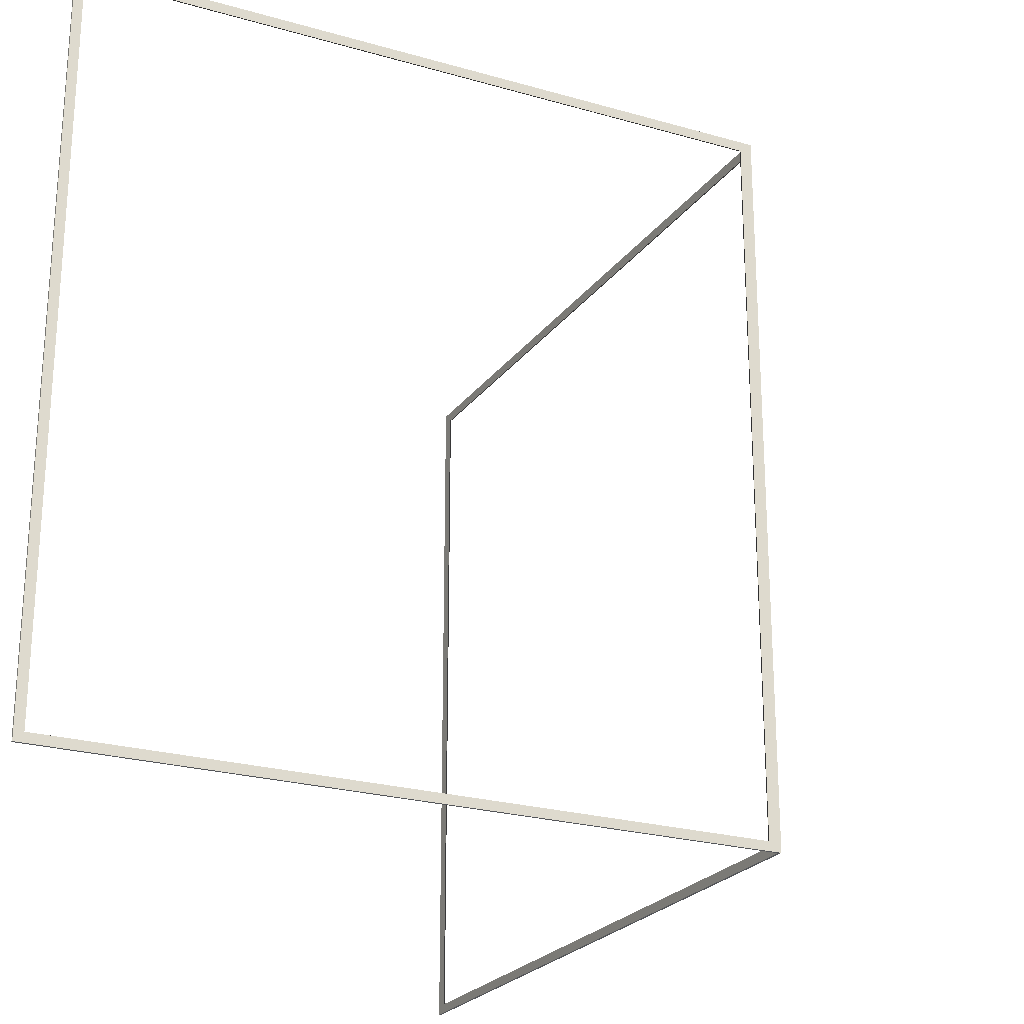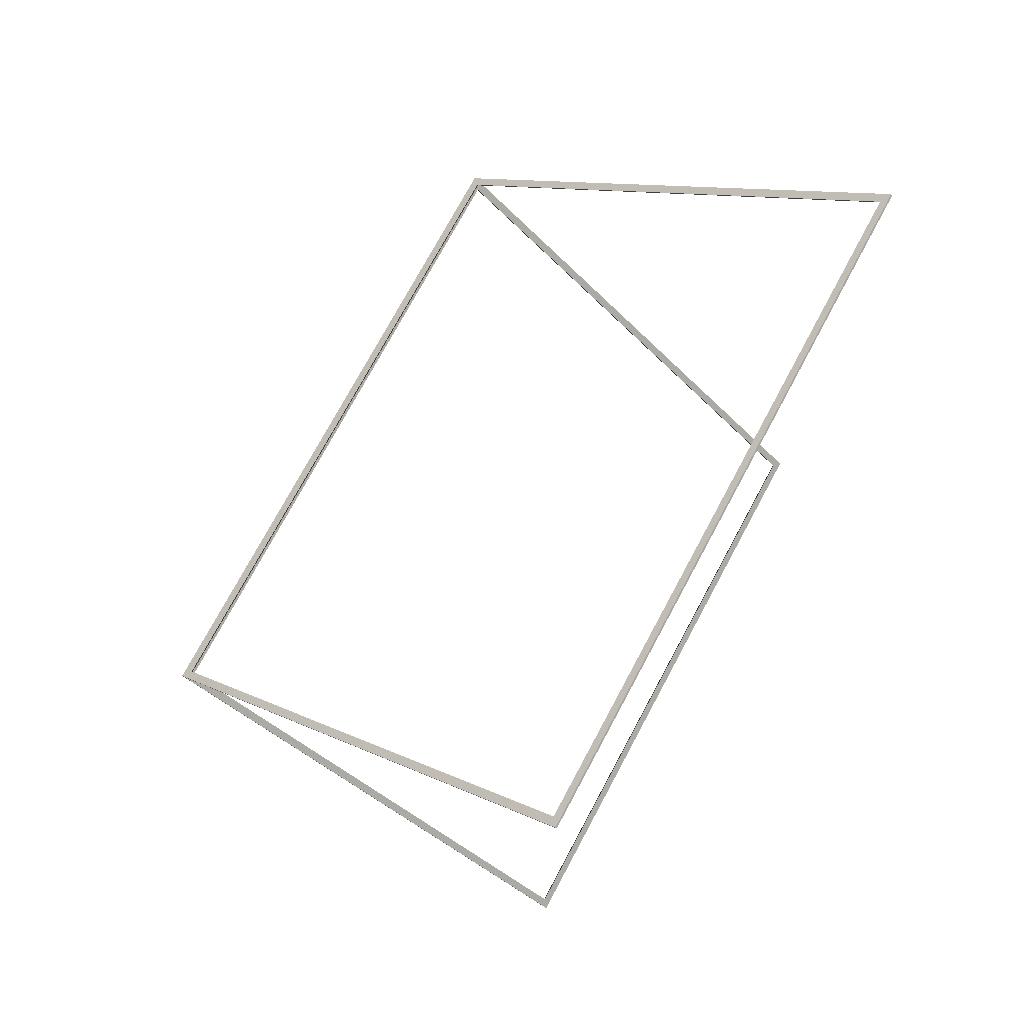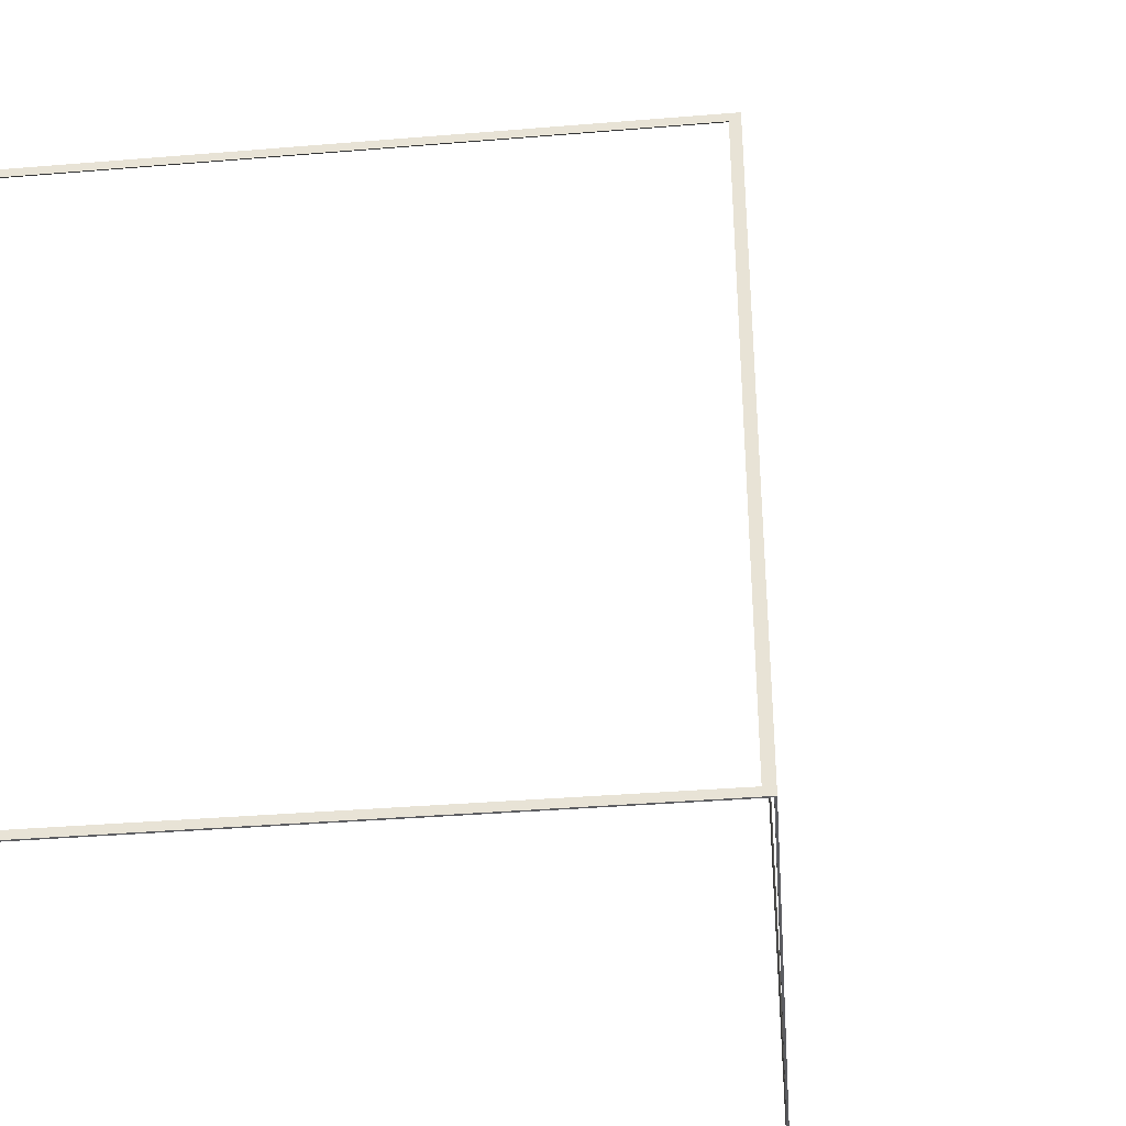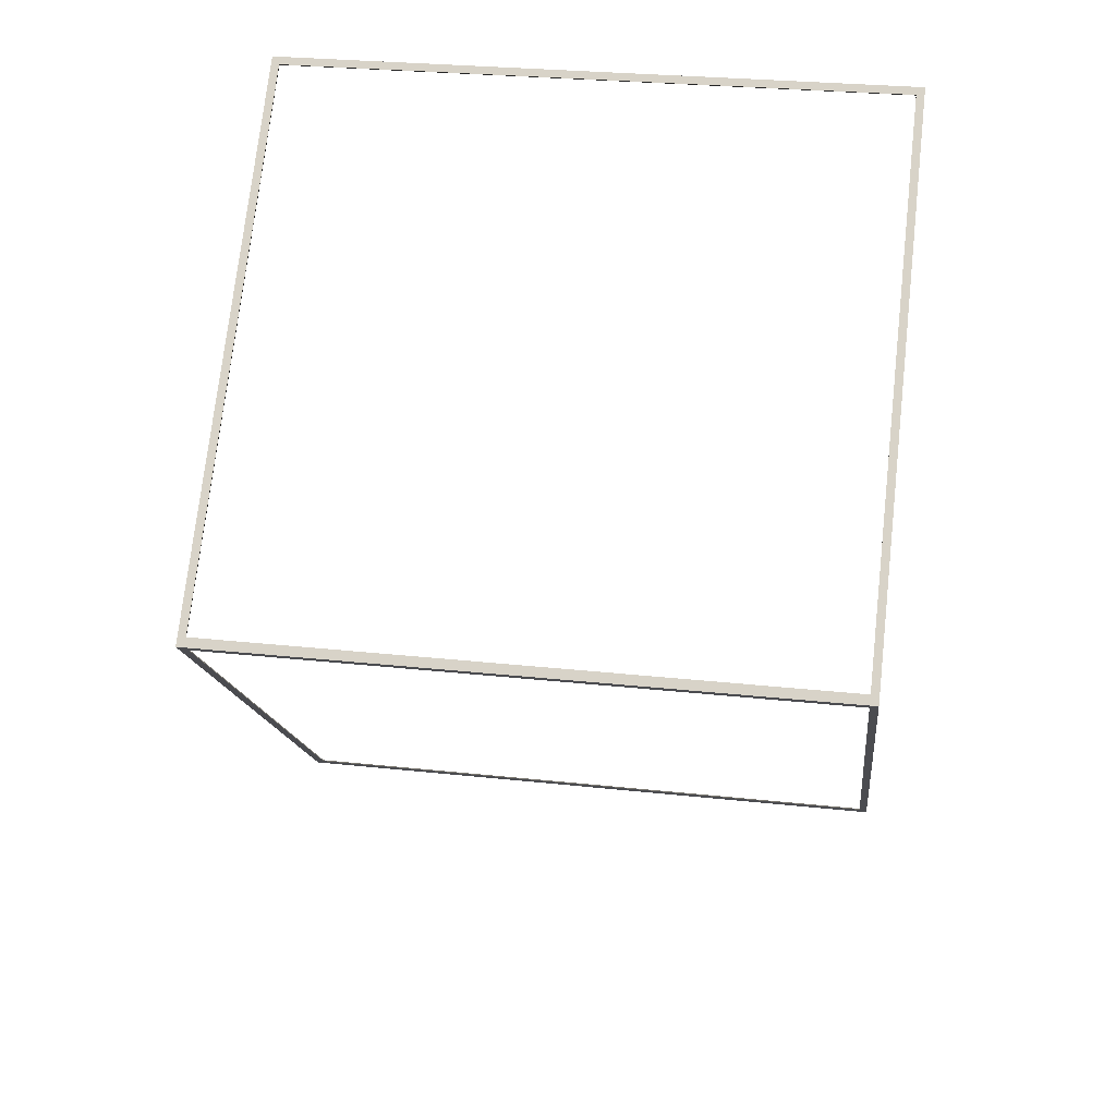
<metadata>
{"format":"obj","ext":"obj","renderer":"f3d","projection":"perspective","resolution":1024,"background":"white","views":[{"elev":-24.1,"azim":18.4,"up":"+Z"},{"elev":75.0,"azim":-151.7,"up":"+Y"},{"elev":-37.2,"azim":50.1,"up":"+Z"},{"elev":29.2,"azim":99.0,"up":"+Y"}]}
</metadata>
<code>
g default
v -0.5728 1.058 0.8023
v 0.508 0 0.8023
v -0.5867 -1.058 0.8023
v 0.508 0 -0.8023
v -0.5867 -1.058 -0.8023
v -0.5728 1.058 -0.8023
v -0.5585 1.044 -0.7823
v -0.5585 1.044 0.7823
v 0.4937 0.01399 0.7823
v 0.4937 0.01399 -0.7823
v 0.4936 -0.0139 0.7823
v -0.5723 -1.044 0.7823
v -0.5723 -1.044 -0.7823
v 0.4936 -0.0139 -0.7823
v -0.5693 1.062 -0.8023
v -0.5693 1.062 0.8023
v -0.555 1.048 0.7823
v -0.555 1.048 -0.7823
v 0.5152 -2.3e-05 0.8023
v 0.4972 0.01756 0.7823
v 0.5152 -2.3e-05 -0.8023
v 0.4972 0.01756 -0.7823
v -0.5832 -1.062 0.8023
v -0.5688 -1.048 0.7823
v 0.4971 -0.01749 0.7823
v -0.5832 -1.062 -0.8023
v -0.5688 -1.048 -0.7823
v 0.4971 -0.01749 -0.7823
g Sphenoid:pCube1
f 15 16 17 18
f 16 19 20 17
f 19 21 22 20
f 21 15 18 22
f 19 23 24 25
f 23 26 27 24
f 26 21 28 27
f 21 19 25 28
f 6 7 8 1
f 1 8 9 2
f 2 9 10 4
f 4 10 7 6
f 2 11 12 3
f 3 12 13 5
f 5 13 14 4
f 4 14 11 2
f 6 1 16 15
f 8 7 18 17
f 1 2 19 16
f 9 8 17 20
f 10 9 20 22
f 4 6 15 21
f 7 10 22 18
f 2 3 23 19
f 12 11 25 24
f 3 5 26 23
f 13 12 24 27
f 5 4 21 26
f 14 13 27 28
f 11 14 28 25

</code>
